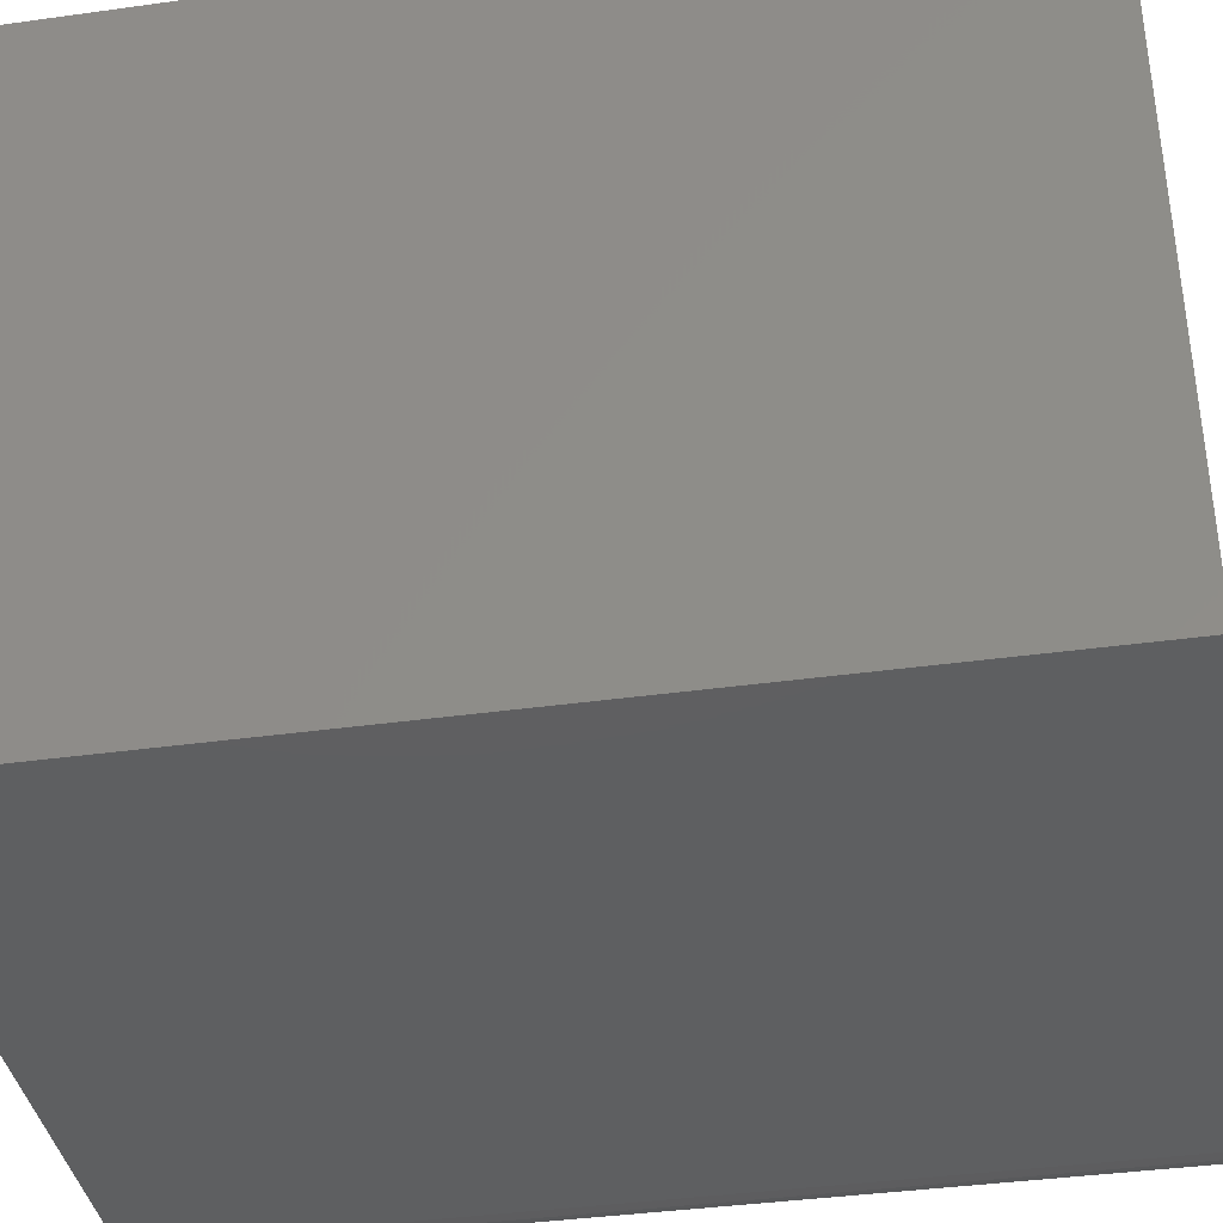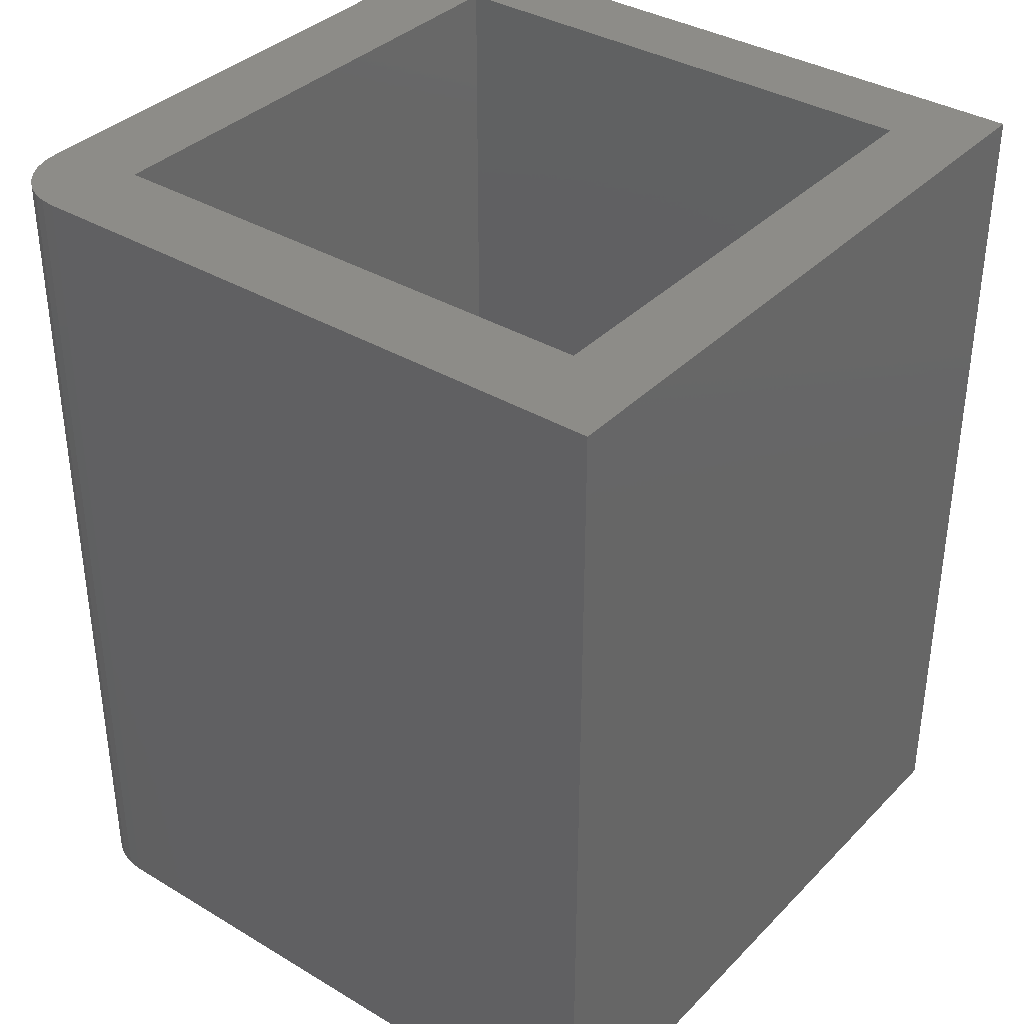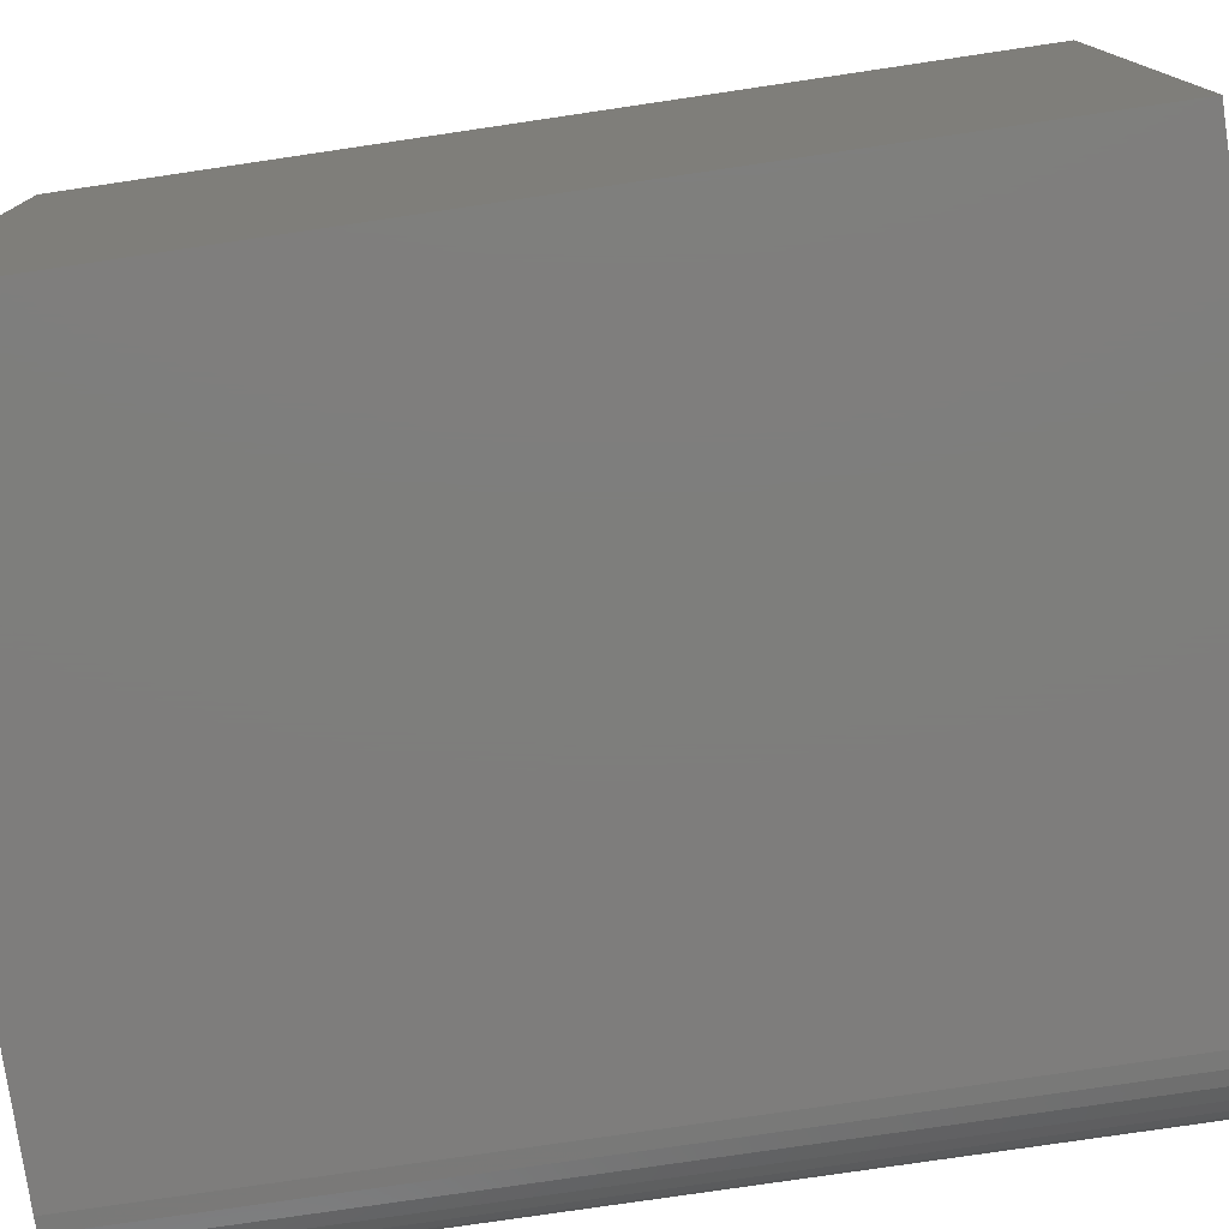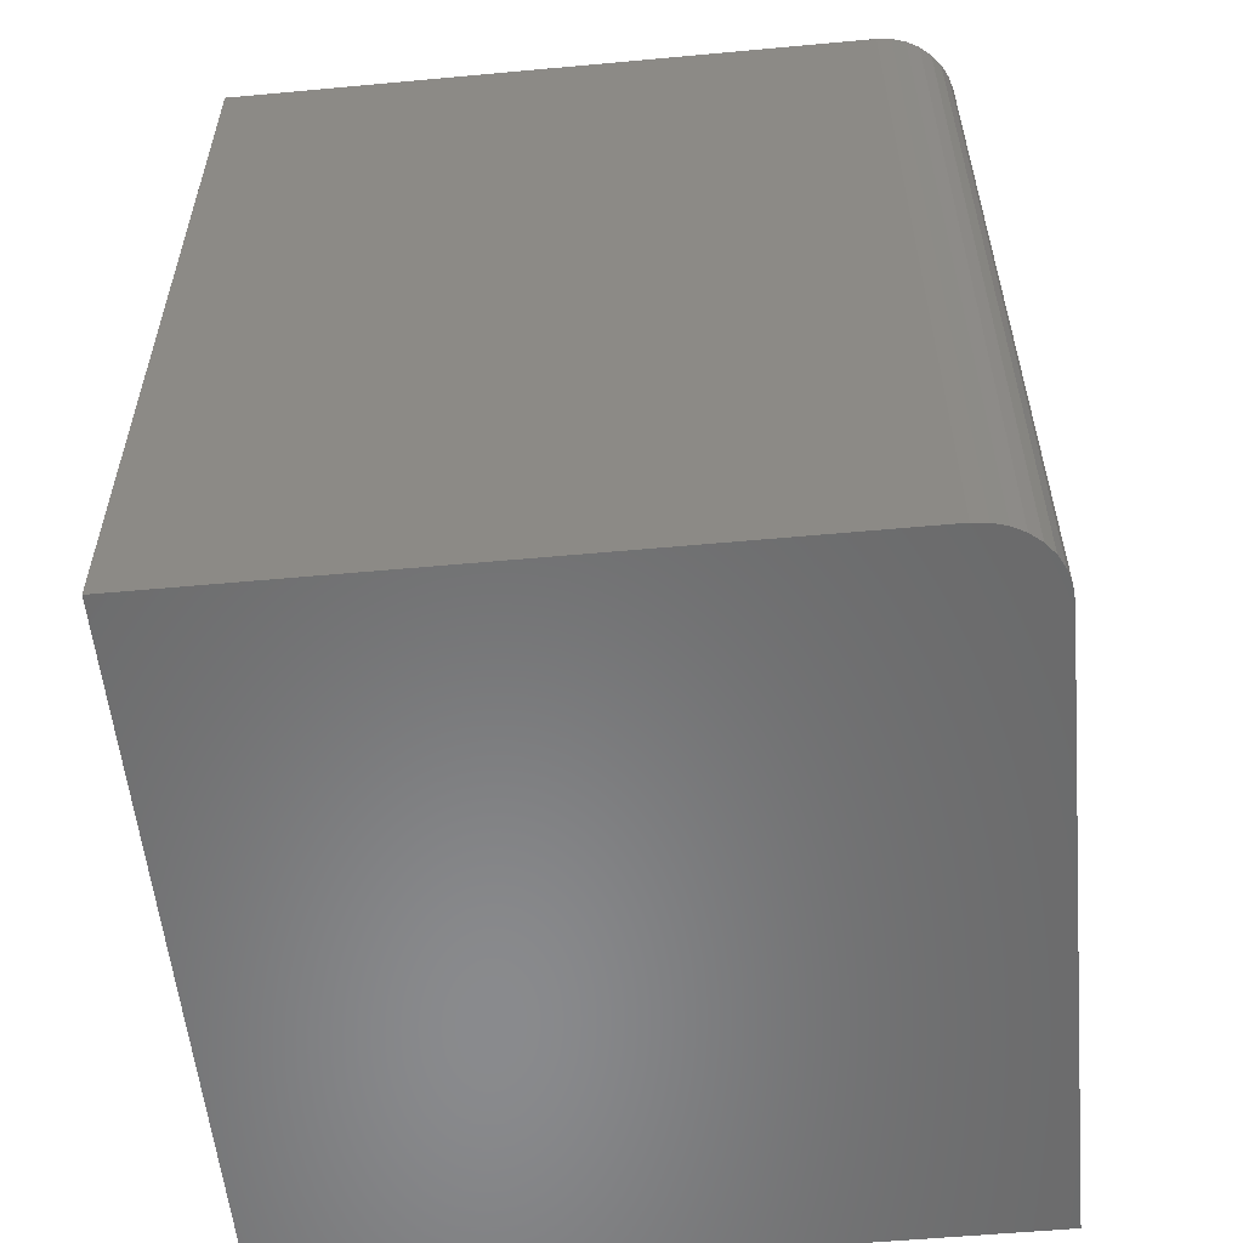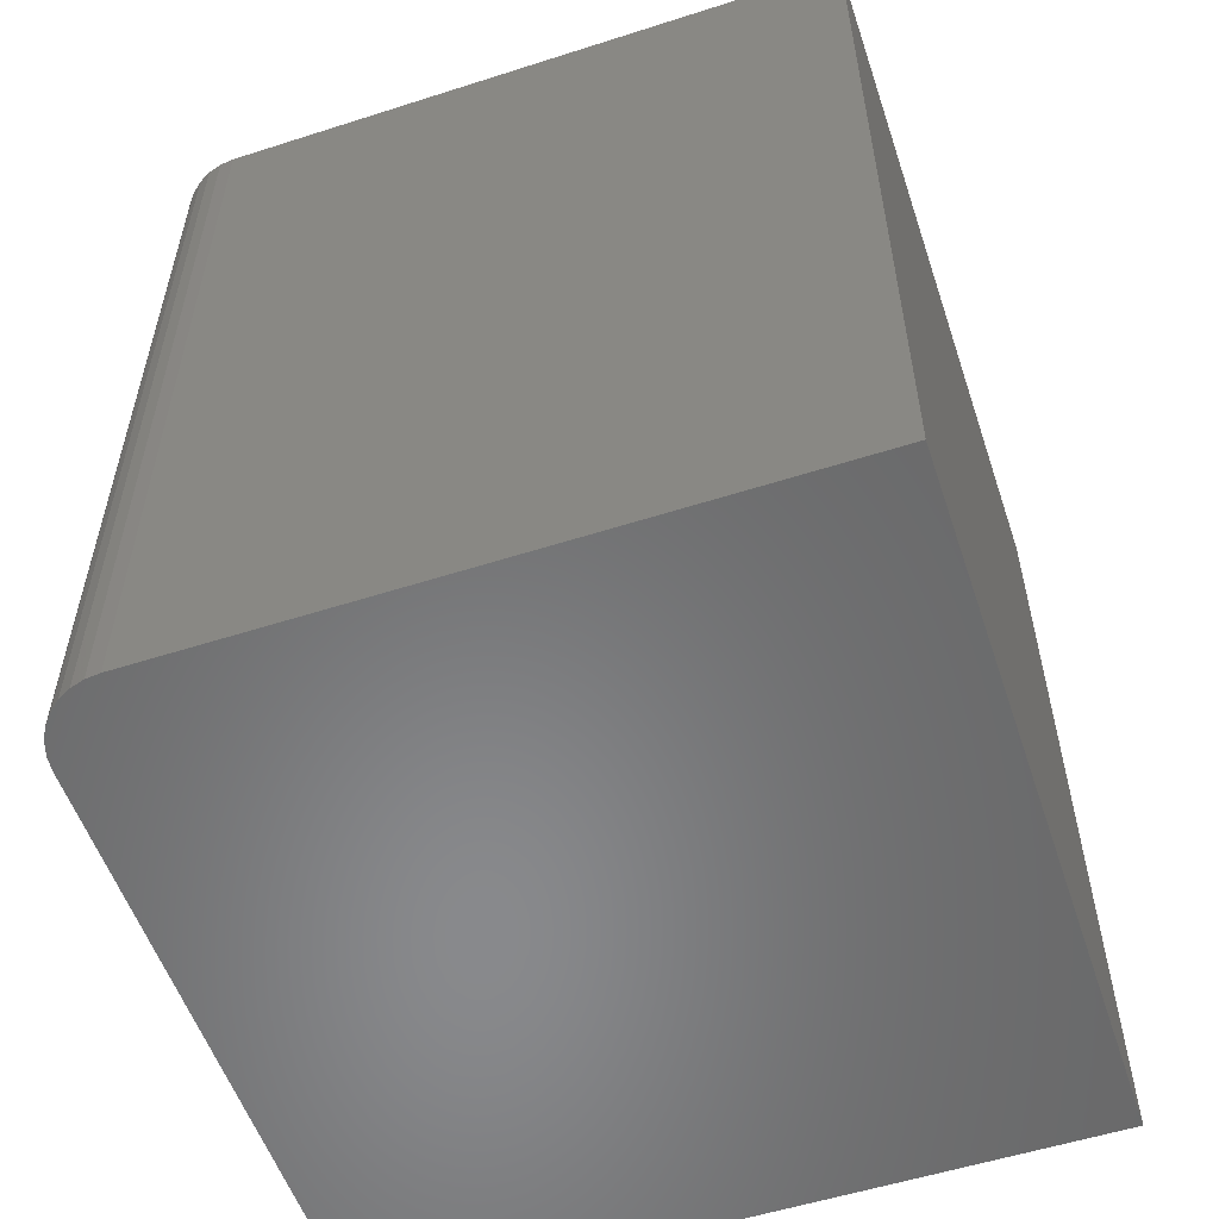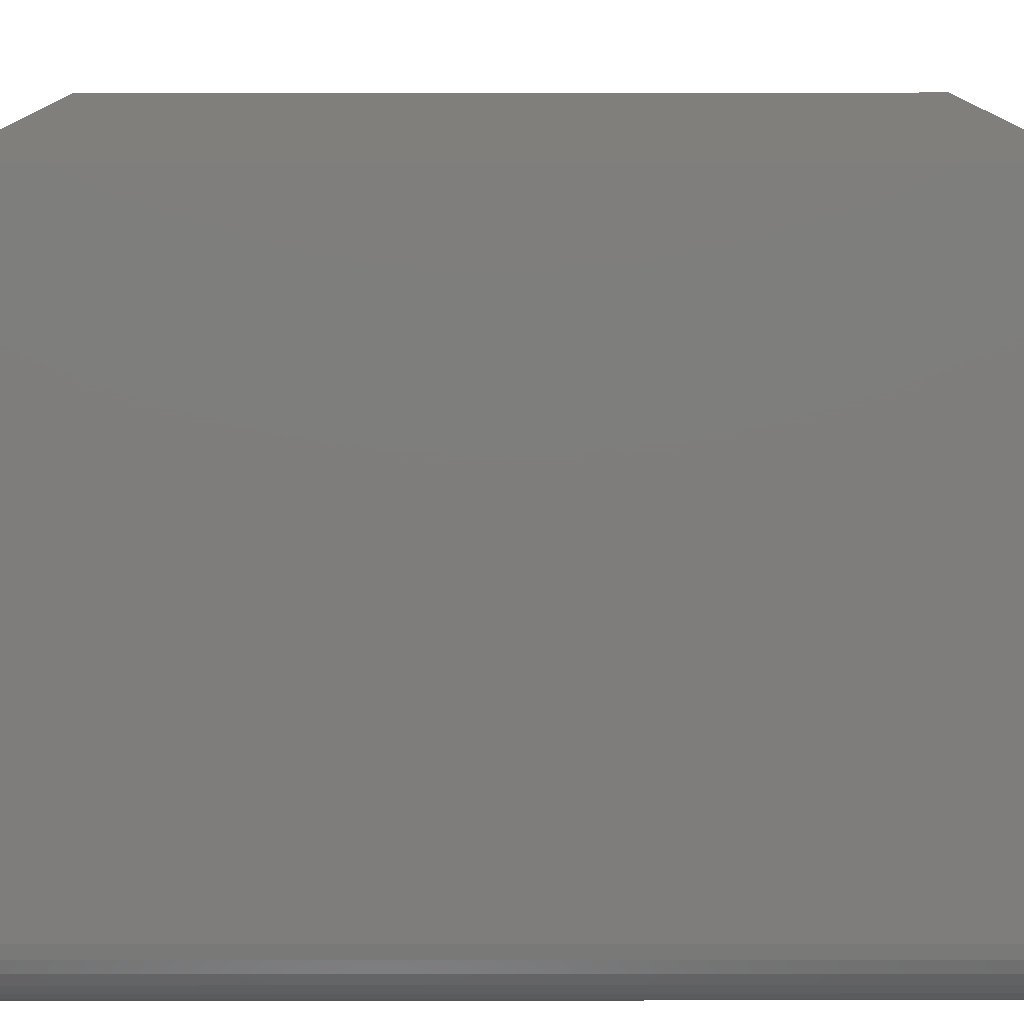
<metadata>
{"format":"stl","ext":"stl","renderer":"f3d","projection":"perspective","resolution":1024,"background":"white","views":[{"elev":-38.4,"azim":100.0,"up":"+Y"},{"elev":36.3,"azim":37.9,"up":"+Z"},{"elev":-77.6,"azim":98.4,"up":"+Y"},{"elev":-56.2,"azim":-84.5,"up":"+Z"},{"elev":-55.5,"azim":18.6,"up":"+Z"},{"elev":12.7,"azim":-90.1,"up":"+Y"}]}
</metadata>
<code>
# stl→obj: 48 verts, 92 faces
v -0.5234 0.07812 0.07812
v -0.08594 0.07812 0.07812
v -0.5234 0.5312 0.07812
v -0.08594 0.5312 0.07812
v -0.08289 0.5312 0.07843
v -0.07996 0.5312 0.07931
v -0.07726 0.5312 0.08076
v -0.07489 0.5312 0.0827
v -0.07295 0.5312 0.08507
v -0.0715 0.5312 0.08777
v -0.07061 0.5312 0.0907
v -0.07031 0.5312 0.09375
v -0.07031 0.5312 0.75
v -0.5234 0.5312 0.75
v -0.07031 0.07812 0.75
v -0.07031 0.07812 0.09375
v -0.5234 0.07812 0.75
v -0.07489 0.07812 0.0827
v -0.07726 0.07812 0.08076
v -0.07996 0.07812 0.07931
v -0.08289 0.07812 0.07843
v -0.07061 0.07812 0.0907
v -0.0715 0.07812 0.08777
v -0.07295 0.07812 0.08507
v -0.6016 0.6016 0.75
v -0.6016 0.0625 0.75
v -0.6004 0.05031 0.75
v -0.5968 0.03858 0.75
v -0.591 0.02778 0.75
v -0.5833 0.01831 0.75
v -0.5738 0.01053 0.75
v -0.563 0.004758 0.75
v -0.5513 0.001201 0.75
v -0.5391 0 0.75
v 0 0 0.75
v 0 0.6016 0.75
v -0.6016 0.0625 0
v -0.6016 0.6016 0
v 0 0.6016 0
v 0 0 0
v -0.5391 0 0
v -0.5513 0.001201 0
v -0.563 0.004758 0
v -0.5738 0.01053 0
v -0.5833 0.01831 0
v -0.591 0.02778 0
v -0.5968 0.03858 0
v -0.6004 0.05031 0
f 1 2 3
f 3 2 4
f 4 5 6
f 3 4 6
f 3 6 7
f 3 7 8
f 3 8 9
f 3 9 10
f 3 10 11
f 3 11 12
f 3 12 13
f 3 13 14
f 15 13 16
f 16 13 12
f 16 17 15
f 18 19 20
f 18 20 21
f 18 21 2
f 1 17 16
f 1 16 22
f 1 22 23
f 1 23 24
f 1 24 18
f 1 18 2
f 18 7 19
f 19 7 6
f 19 6 20
f 20 6 5
f 20 5 21
f 21 5 4
f 21 4 2
f 7 18 8
f 8 18 24
f 8 24 9
f 9 24 23
f 9 23 10
f 10 23 22
f 10 22 11
f 11 22 16
f 11 16 12
f 17 14 25
f 17 25 26
f 17 26 27
f 17 27 28
f 17 28 29
f 17 29 30
f 17 30 31
f 17 31 32
f 17 32 33
f 17 33 34
f 17 34 35
f 17 35 15
f 15 35 13
f 13 35 36
f 13 36 14
f 14 36 25
f 14 17 3
f 3 17 1
f 37 38 39
f 37 39 40
f 37 40 41
f 37 41 42
f 37 42 43
f 37 43 44
f 37 44 45
f 37 45 46
f 37 46 47
f 37 47 48
f 38 37 25
f 25 37 26
f 41 40 34
f 34 40 35
f 41 34 42
f 42 34 33
f 42 33 43
f 43 33 32
f 43 32 44
f 44 32 31
f 44 31 45
f 45 31 30
f 45 30 46
f 46 30 29
f 46 29 47
f 47 29 28
f 47 28 48
f 48 28 27
f 48 27 37
f 37 27 26
f 39 38 36
f 36 38 25
f 40 39 35
f 35 39 36

</code>
